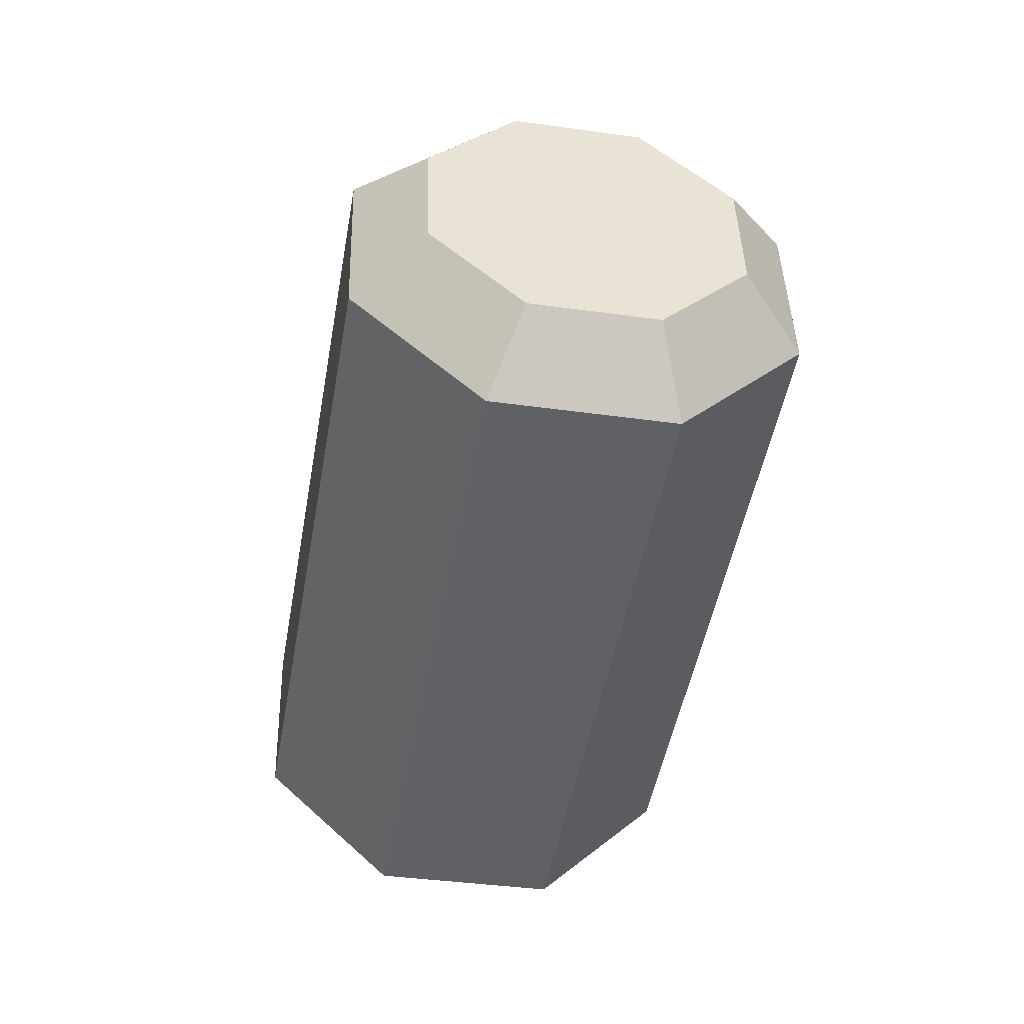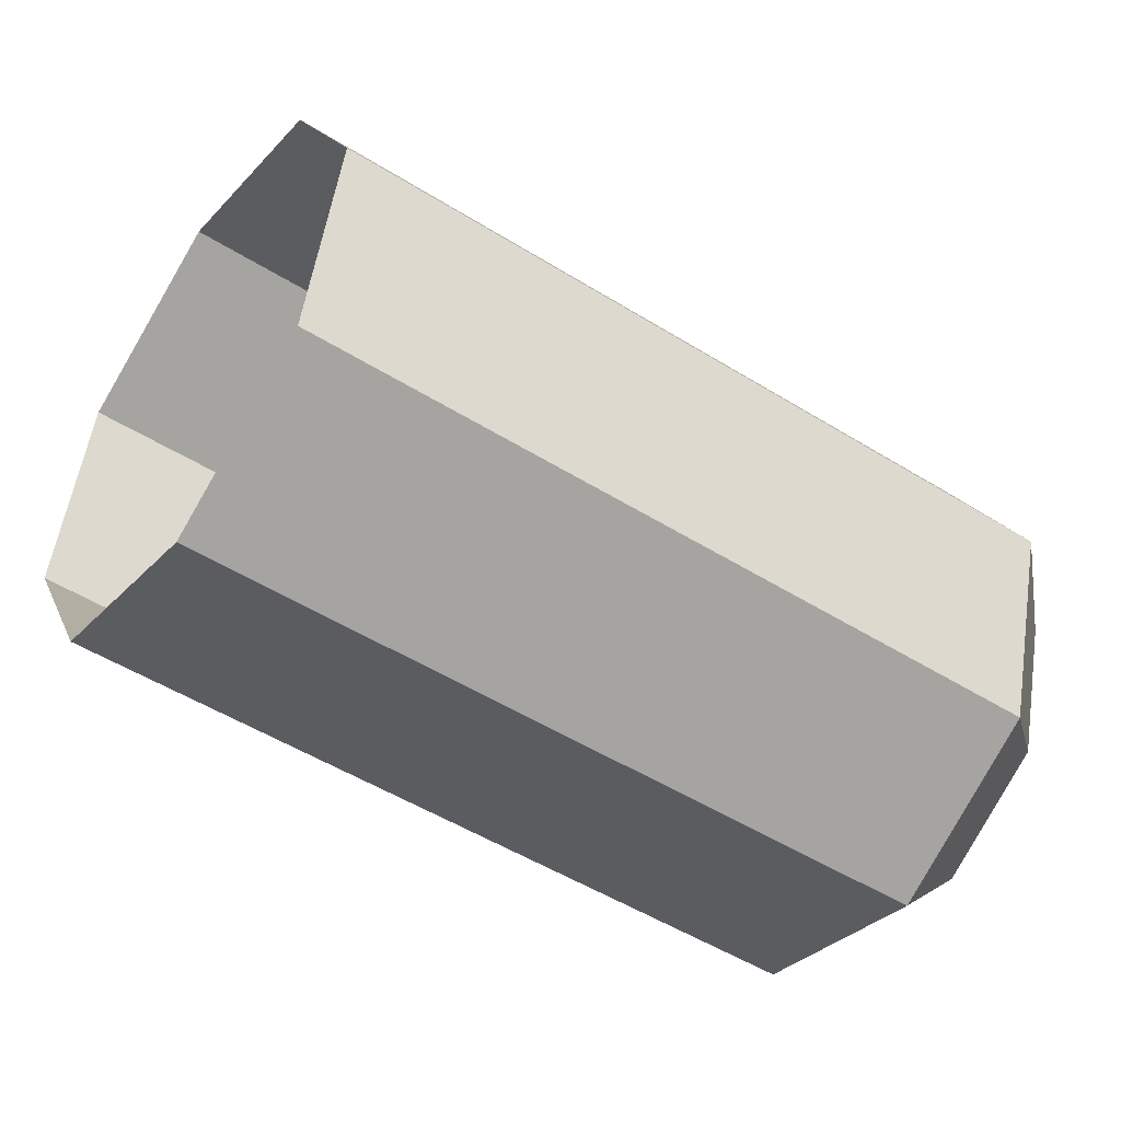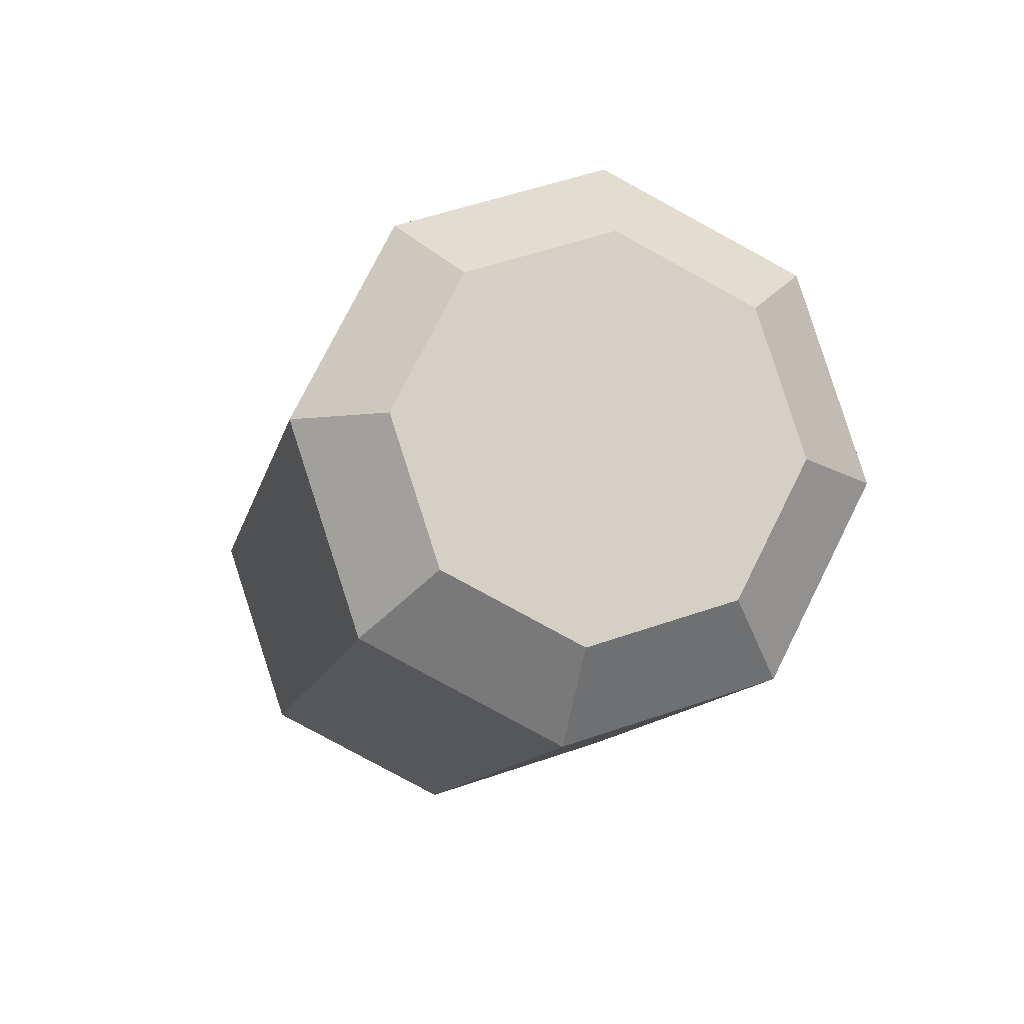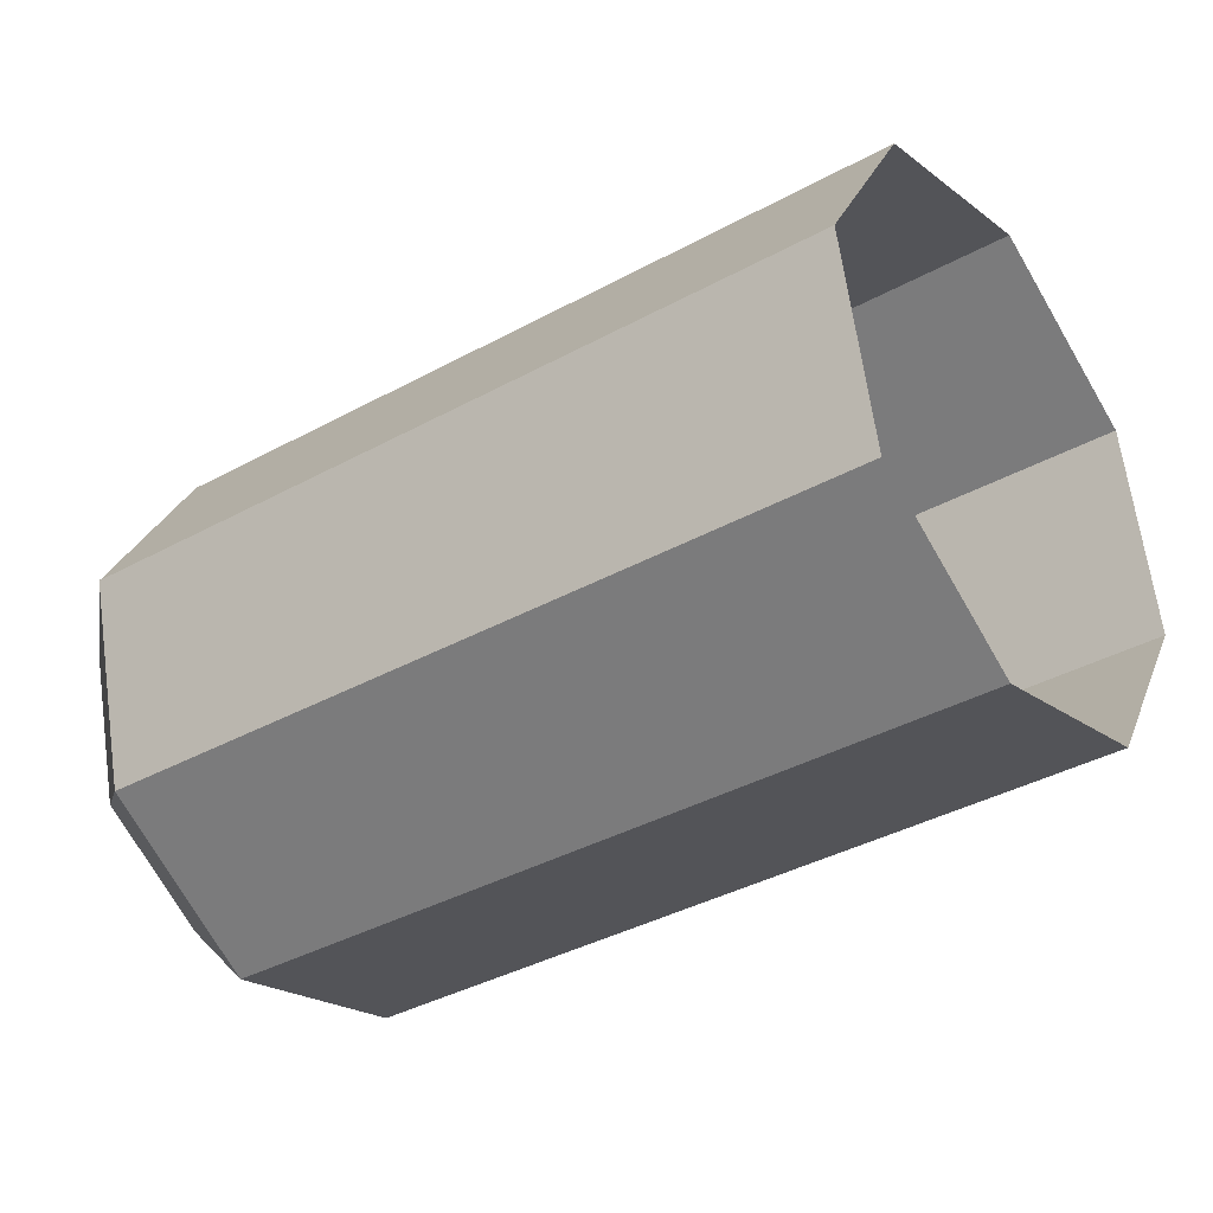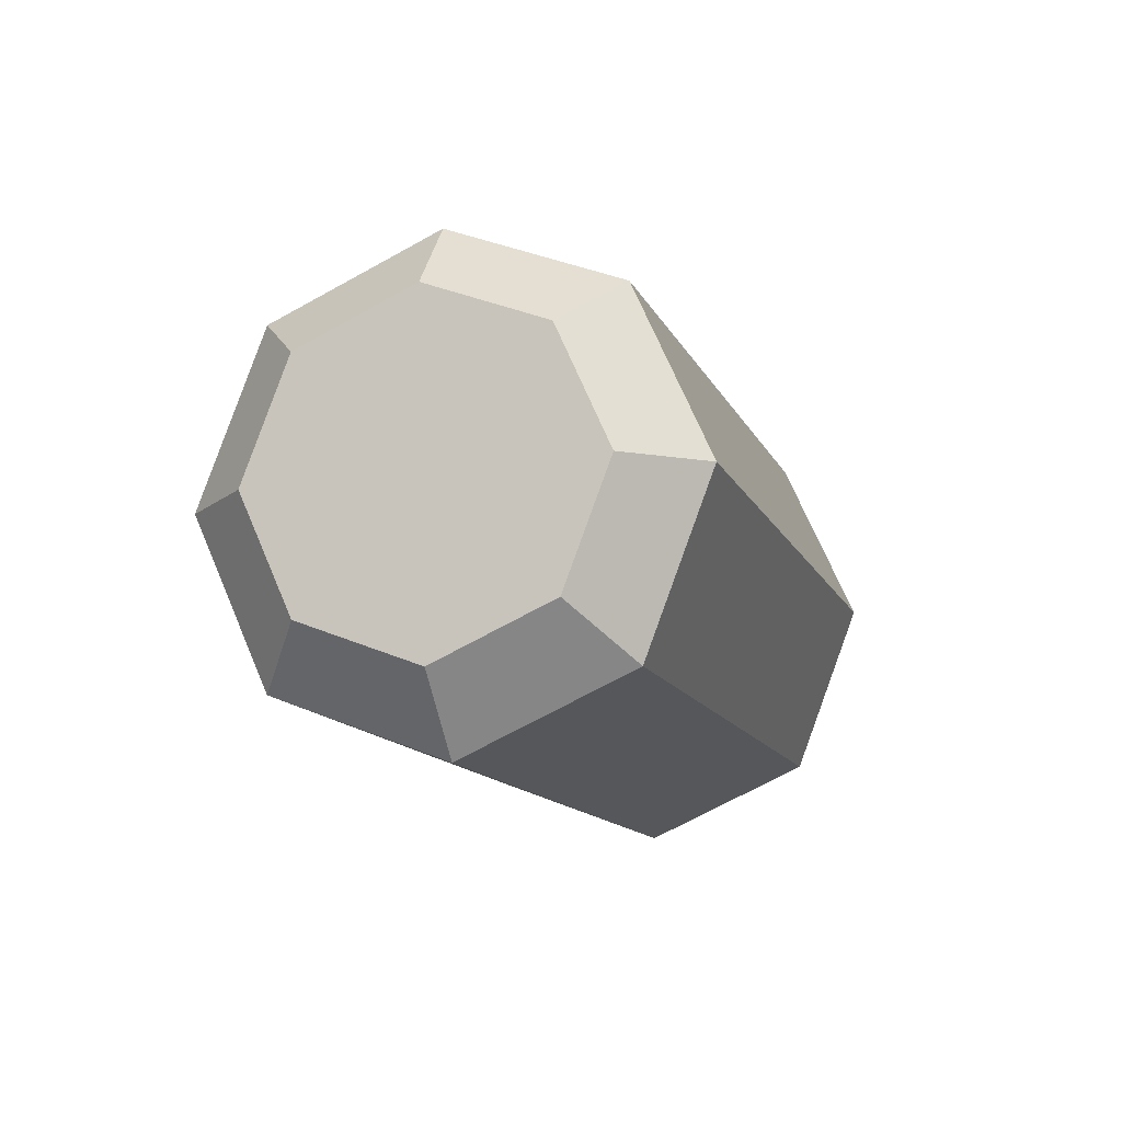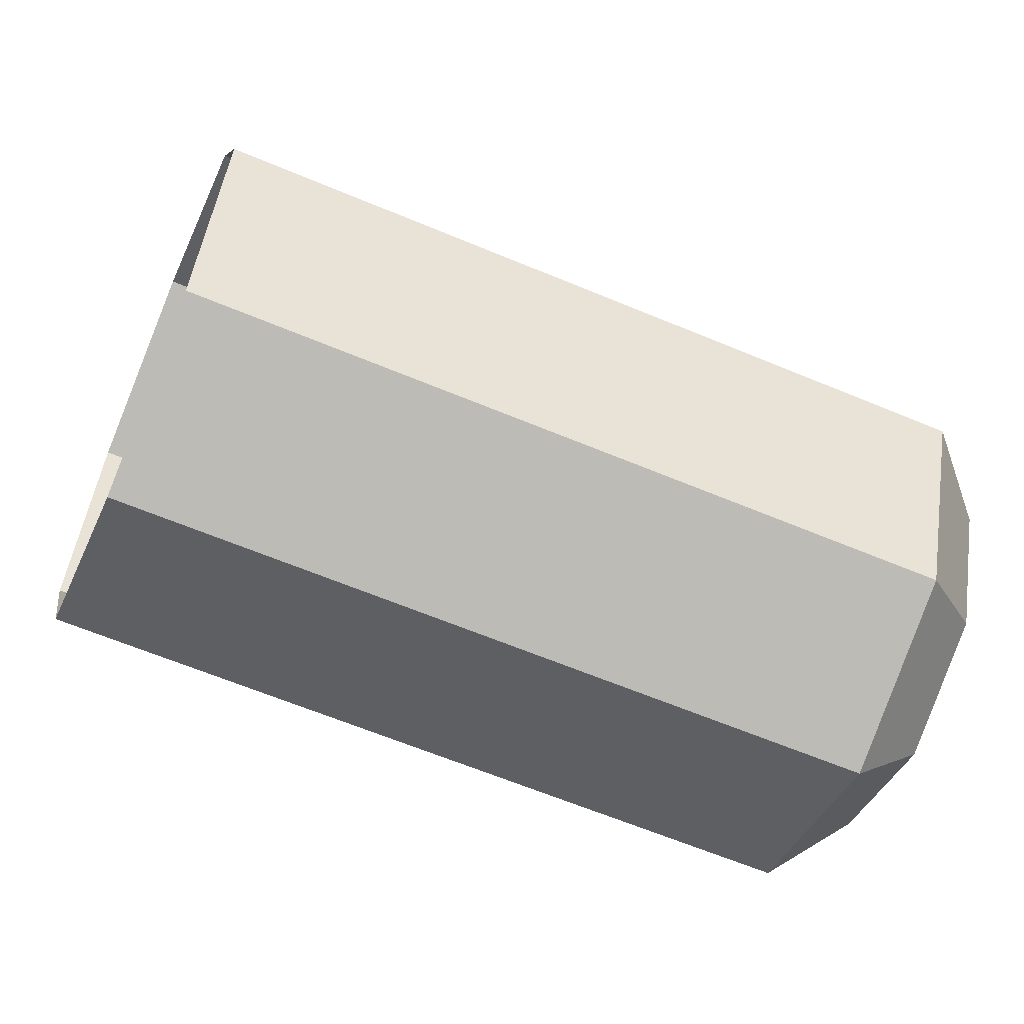
<metadata>
{"format":"obj","ext":"obj","renderer":"f3d","projection":"perspective","resolution":1024,"background":"white","views":[{"elev":21.0,"azim":154.0,"up":"+Y"},{"elev":-5.4,"azim":63.0,"up":"+Z"},{"elev":-33.2,"azim":169.0,"up":"+Z"},{"elev":5.8,"azim":-61.6,"up":"+Z"},{"elev":61.2,"azim":-134.2,"up":"+Y"},{"elev":27.1,"azim":89.6,"up":"+Z"}]}
</metadata>
<code>
g collisionMesh_sideWalls_28
v 22.97 -16.39 -73.58
v 23.4 -15.97 -72.61
v 22.96 -15.6 -72.78
v 22.65 -15.88 -73.45
v 22.65 -15.88 -73.45
v 21.92 -16 -73.73
v 21.92 -16.56 -73.97
v 22.97 -16.39 -73.58
v 21.92 -16 -73.73
v 21.19 -15.88 -73.45
v 20.87 -16.39 -73.58
v 21.92 -16.56 -73.97
v 21.19 -15.88 -73.45
v 20.88 -15.6 -72.78
v 20.44 -15.97 -72.61
v 20.87 -16.39 -73.58
v 20.88 -15.6 -72.78
v 21.19 -15.31 -72.1
v 20.87 -15.56 -71.65
v 20.44 -15.97 -72.61
v 21.19 -15.31 -72.1
v 21.92 -15.19 -71.82
v 21.92 -15.39 -71.25
v 20.87 -15.56 -71.65
v 21.92 -15.19 -71.82
v 22.65 -15.31 -72.1
v 22.97 -15.56 -71.65
v 21.92 -15.39 -71.25
v 22.65 -15.31 -72.1
v 22.96 -15.6 -72.78
v 23.4 -15.97 -72.61
v 22.97 -15.56 -71.65
v 22.97 -20.35 -71.88
v 22.97 -16.39 -73.58
v 21.92 -16.56 -73.97
v 21.92 -20.52 -72.27
v 21.92 -20.52 -72.27
v 21.92 -16.56 -73.97
v 20.87 -16.39 -73.58
v 20.87 -20.35 -71.88
v 20.87 -20.35 -71.88
v 20.87 -16.39 -73.58
v 20.44 -15.97 -72.61
v 20.44 -19.94 -70.91
v 20.44 -19.94 -70.91
v 20.44 -15.97 -72.61
v 20.87 -15.56 -71.65
v 20.87 -19.53 -69.95
v 20.87 -19.53 -69.95
v 20.87 -15.56 -71.65
v 21.92 -15.39 -71.25
v 21.92 -19.36 -69.55
v 21.92 -19.36 -69.55
v 21.92 -15.39 -71.25
v 22.97 -15.56 -71.65
v 22.97 -19.53 -69.95
v 22.97 -19.53 -69.95
v 22.97 -15.56 -71.65
v 23.4 -15.97 -72.61
v 23.4 -19.94 -70.91
v 23.4 -19.94 -70.91
v 23.4 -15.97 -72.61
v 22.97 -16.39 -73.58
v 22.97 -20.35 -71.88
v 22.65 -15.31 -72.1
v 21.92 -15.6 -72.78
v 22.96 -15.6 -72.78
v 21.92 -15.19 -71.82
v 22.65 -15.88 -73.45
v 21.19 -15.31 -72.1
v 21.92 -16 -73.73
v 20.88 -15.6 -72.78
v 21.19 -15.88 -73.45
g collisionMesh_sideWalls_28_0
f 3 2 1
f 4 3 1
f 7 6 5
f 8 7 5
f 11 10 9
f 12 11 9
f 15 14 13
f 16 15 13
f 19 18 17
f 20 19 17
f 23 22 21
f 24 23 21
f 27 26 25
f 28 27 25
f 31 30 29
f 32 31 29
f 35 34 33
f 36 35 33
f 39 38 37
f 40 39 37
f 43 42 41
f 44 43 41
f 47 46 45
f 48 47 45
f 51 50 49
f 52 51 49
f 55 54 53
f 56 55 53
f 59 58 57
f 60 59 57
f 63 62 61
f 64 63 61
f 67 66 65
f 65 66 68
f 69 66 67
f 68 66 70
f 71 66 69
f 70 66 72
f 73 66 71
f 72 66 73

</code>
